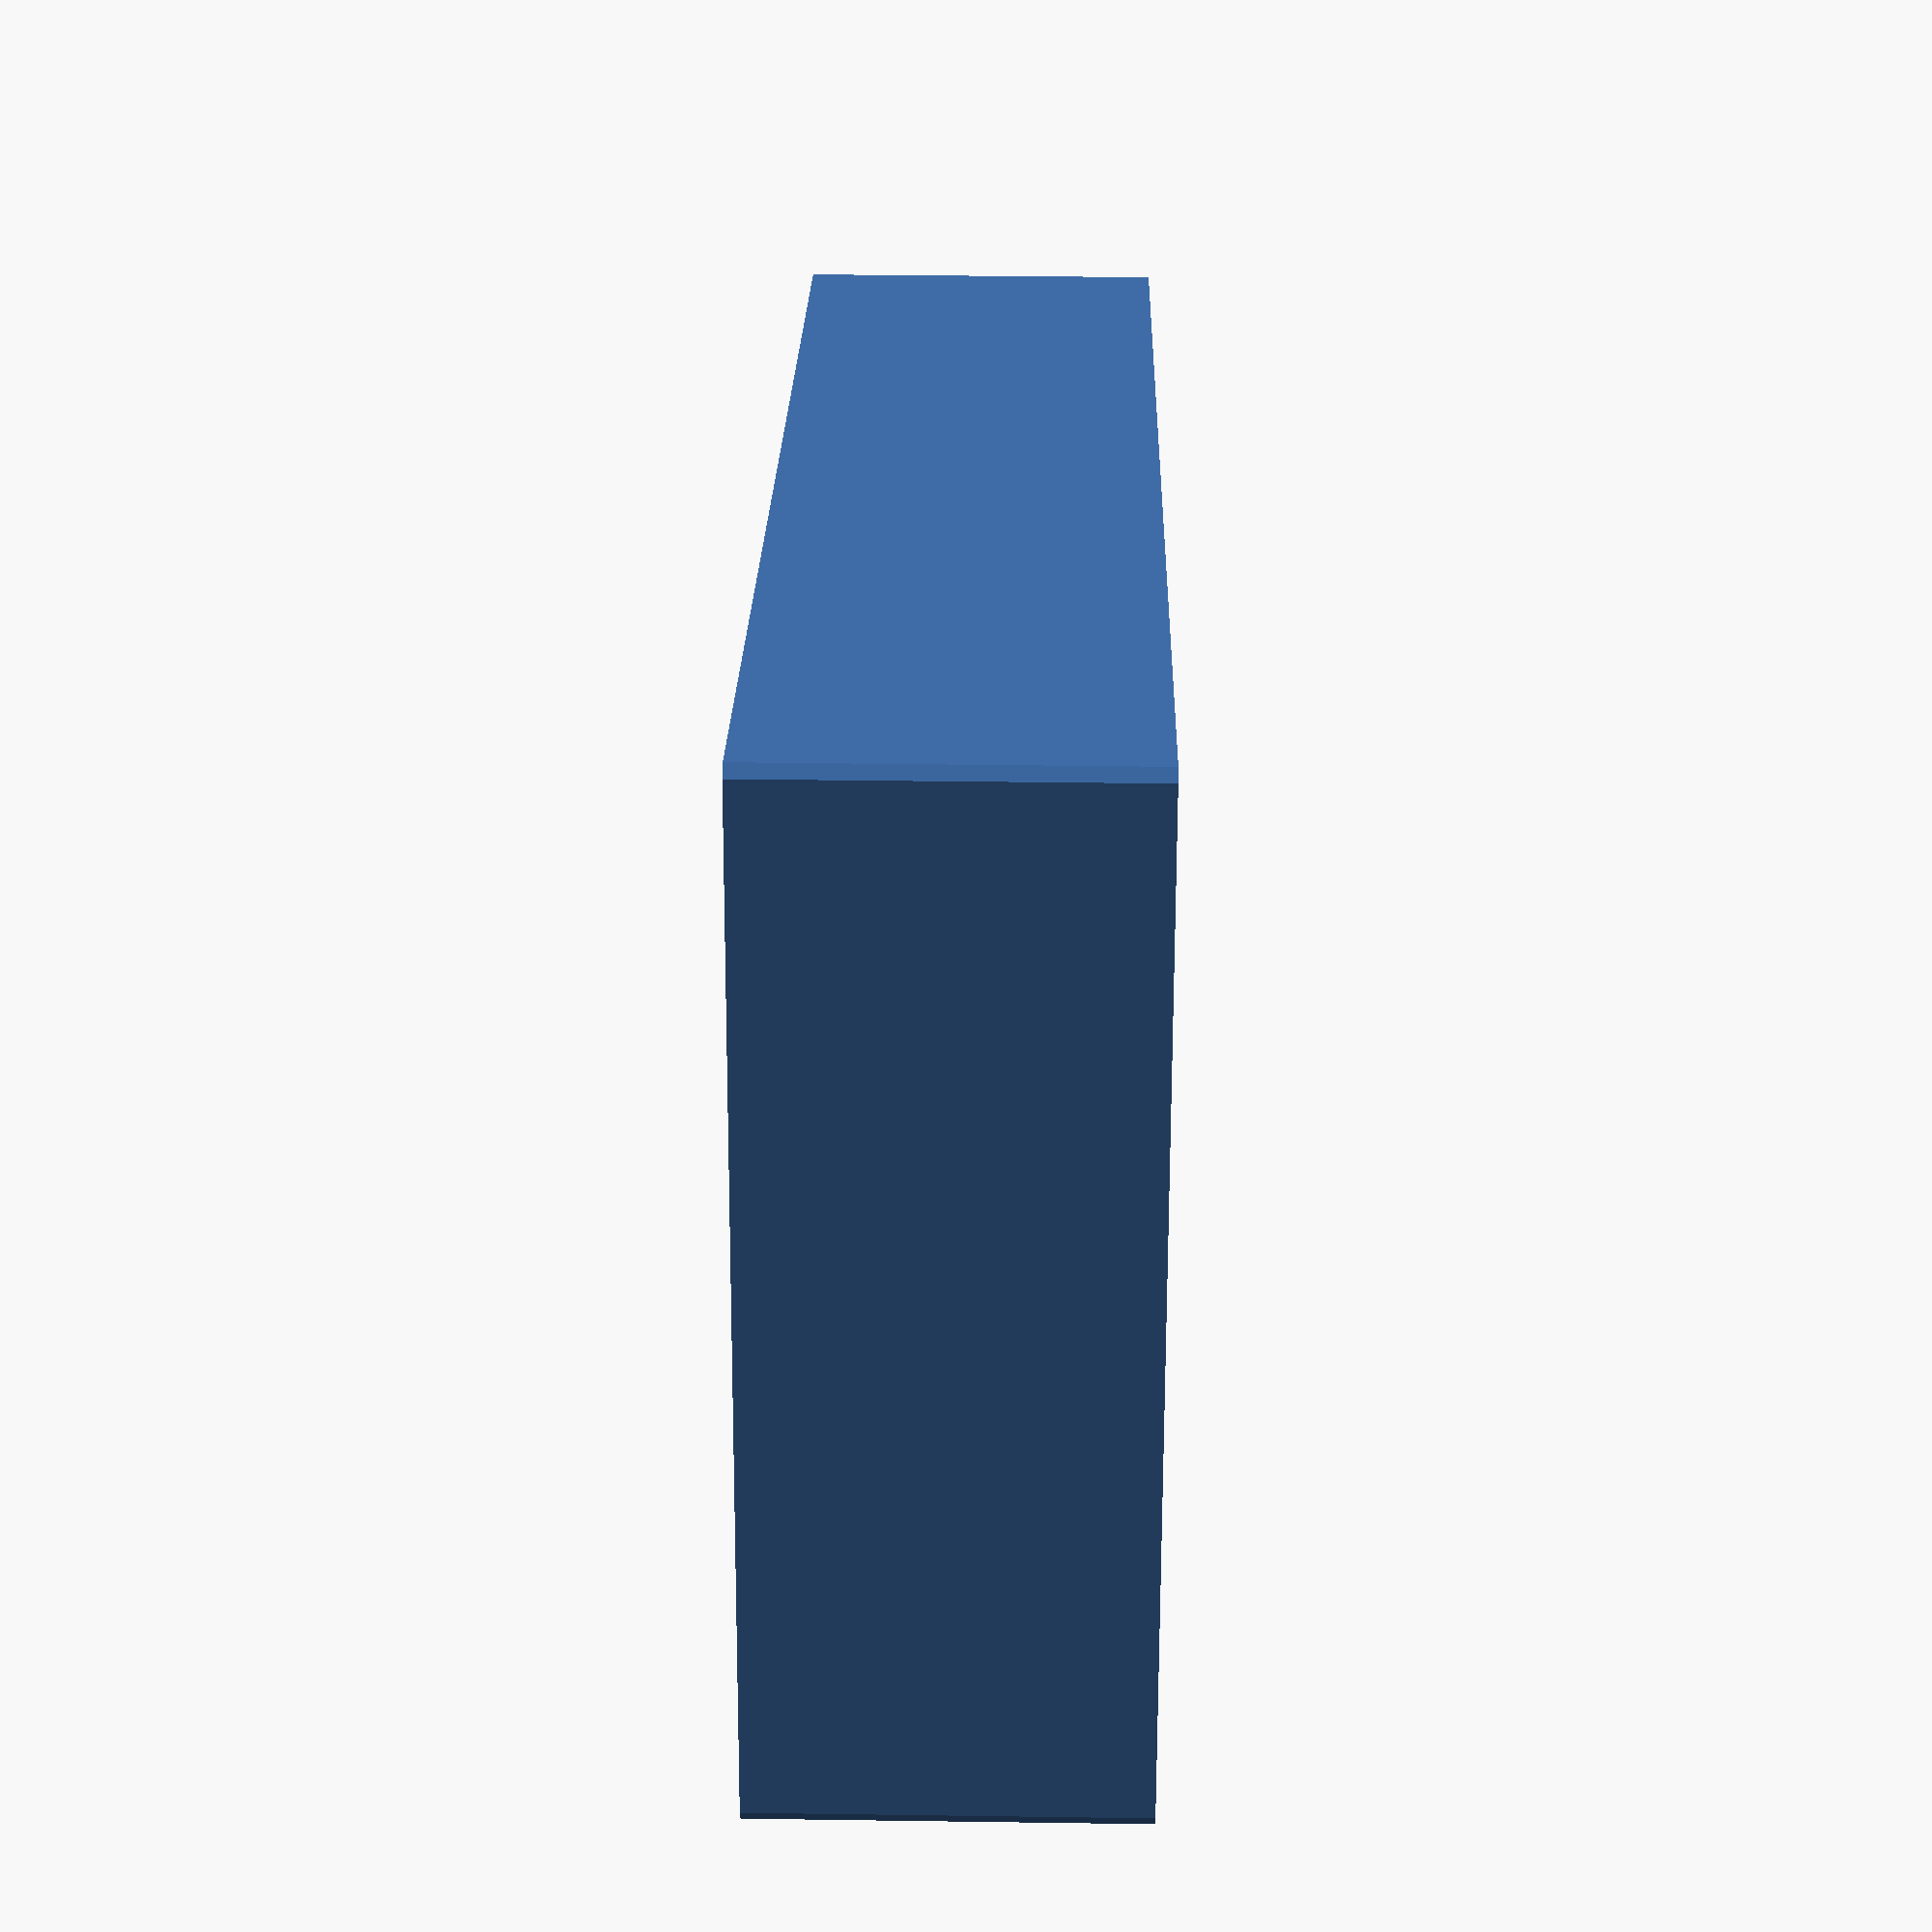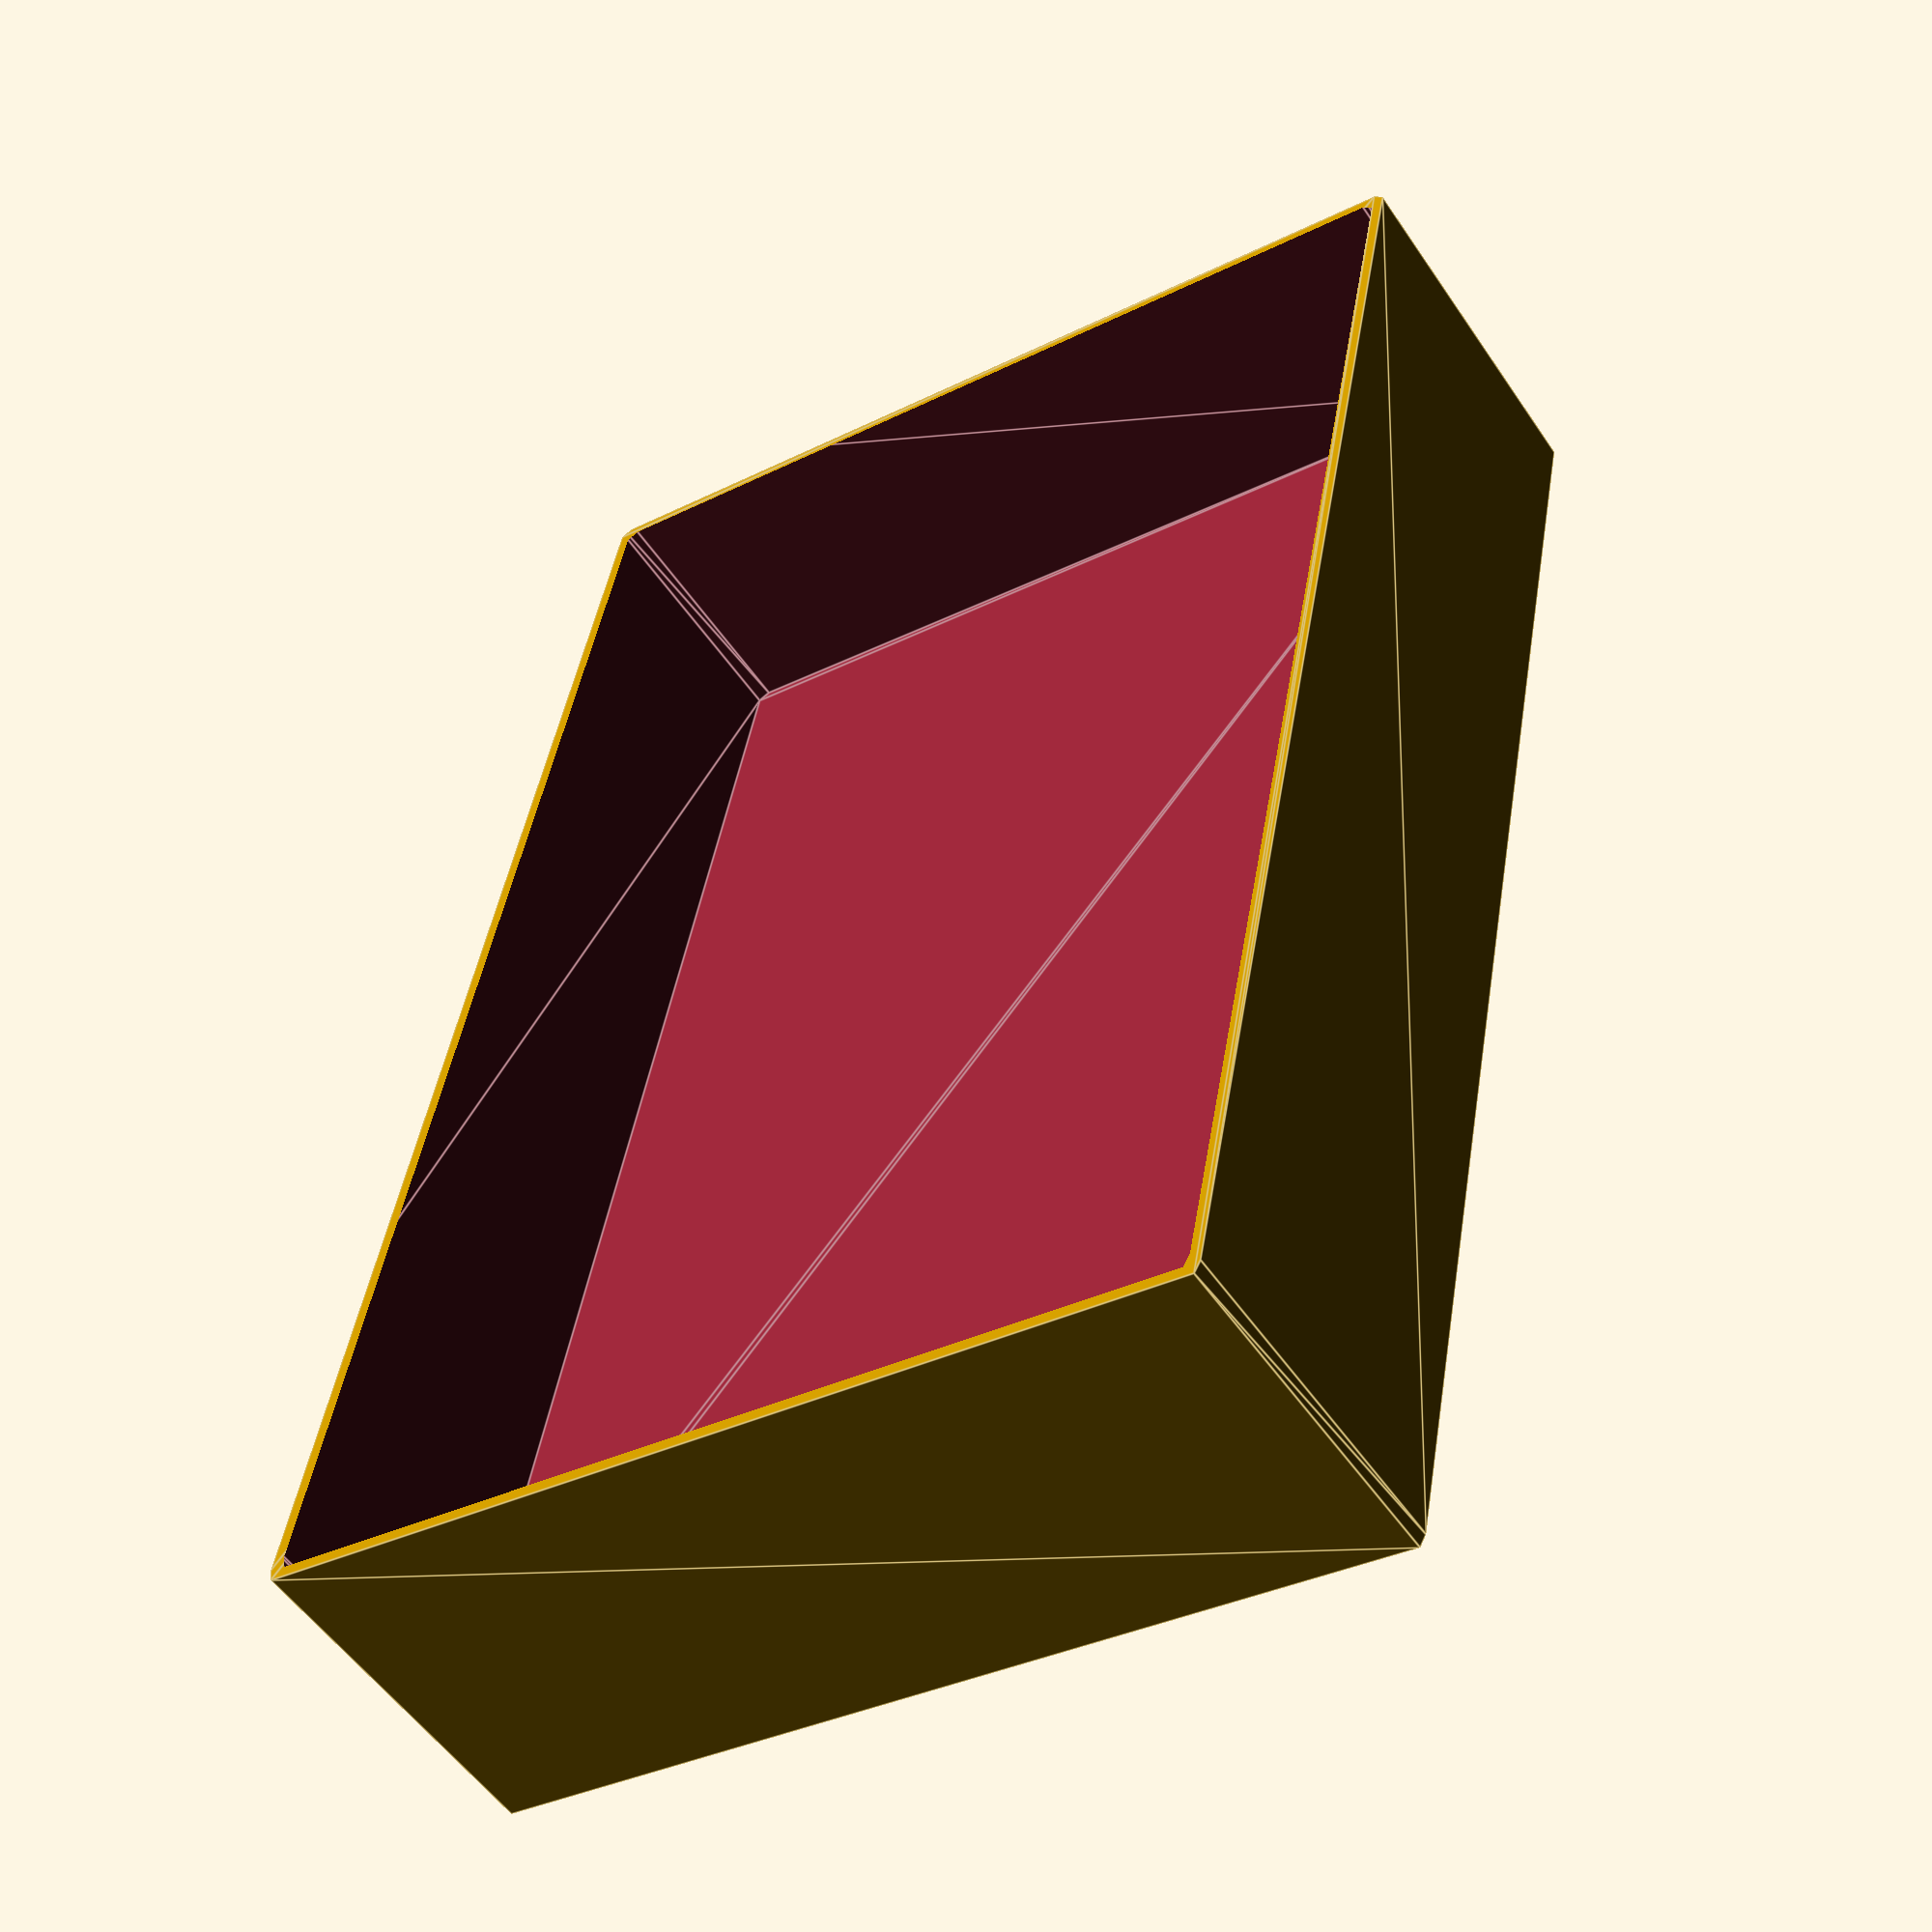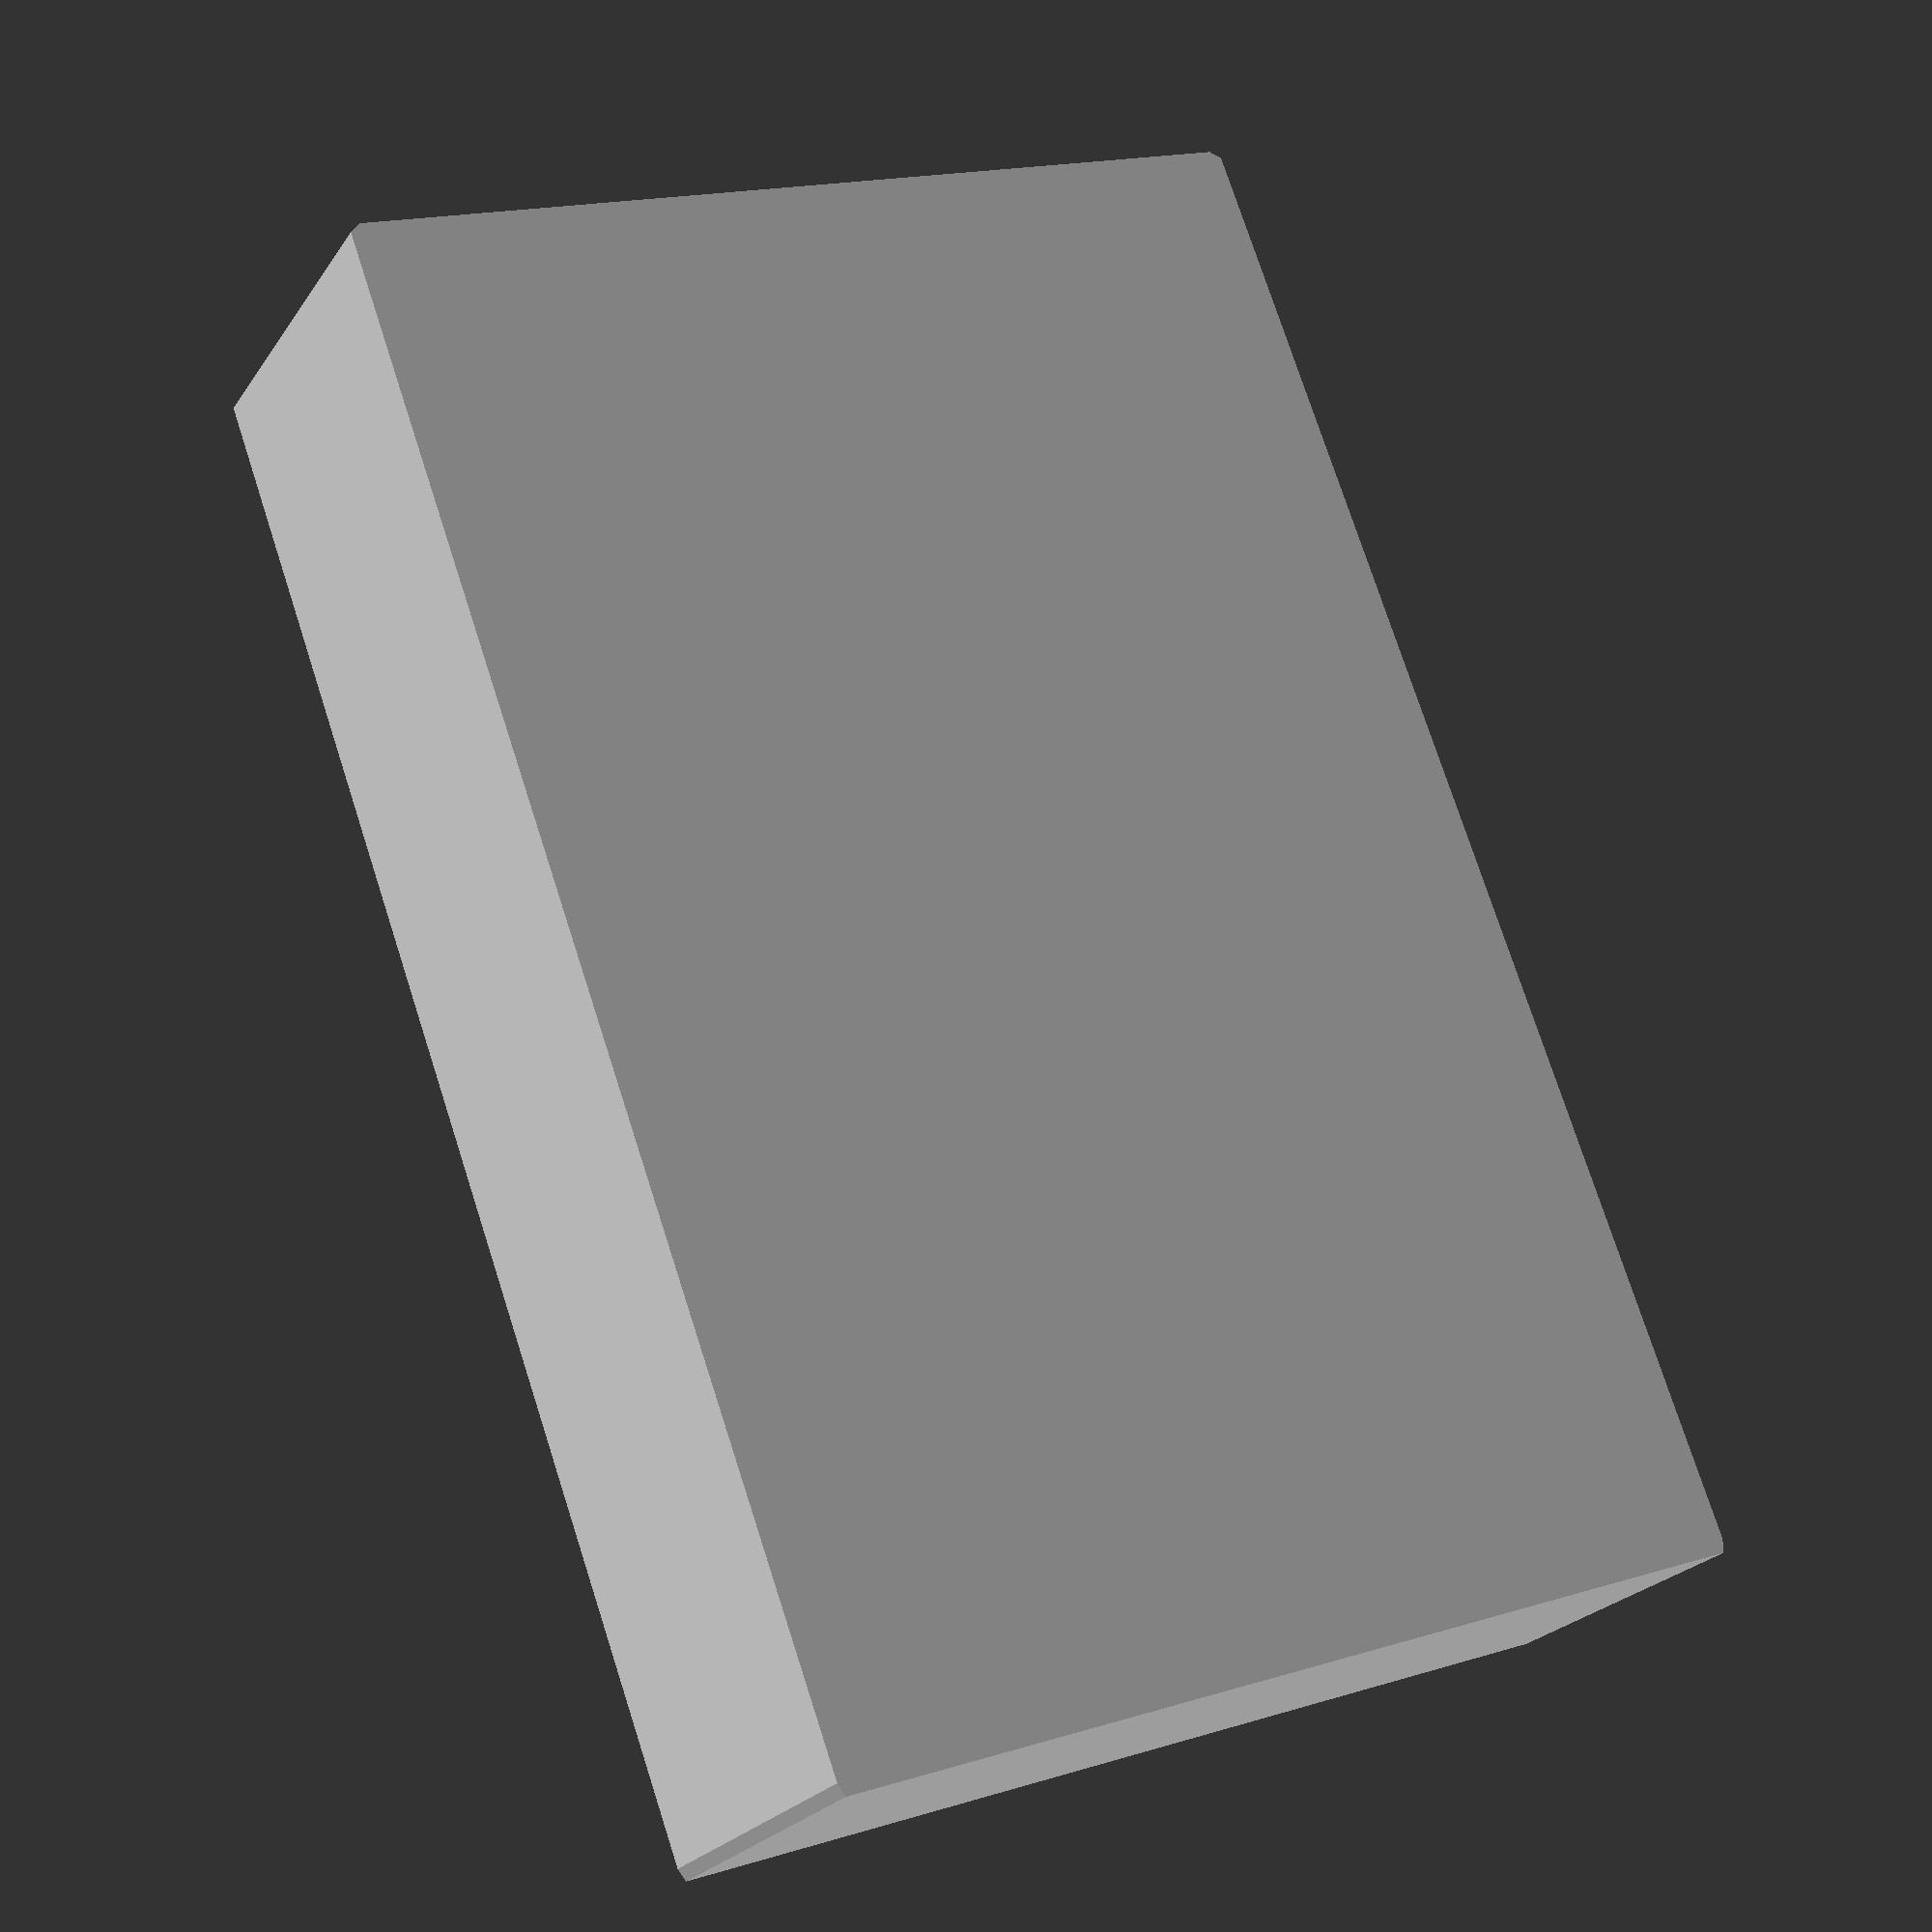
<openscad>
//Changeable values
width = 126.16;
length = 80;
wall_height = 22;
z_offset = 8.86;
wall_thickness = 1;
//z_offset = 0; /* This is a temp */

//Non-changeable values
height = z_offset + wall_height;


//Negative space
top_right_point = [width, length, z_offset];
top_left_point = [width, 0, z_offset];
bottom_right_point = [0, length, z_offset];
bottom_left_point = [0, 0, z_offset];

//Base space
top_right_point_base = [width + wall_thickness, length + wall_thickness, 0];
top_left_point_base = [width + wall_thickness, -wall_thickness, 0];
bottom_right_point_base = [-wall_thickness, length + wall_thickness, 0];
bottom_left_point_base = [-wall_thickness, -wall_thickness, 0];

difference(){
    hull(){
        translate(top_right_point_base){
            cylinder(height);
        }

        translate(top_left_point_base){
            cylinder(height);
        }

        translate(bottom_right_point_base){
            cylinder(height);
        }

        translate(bottom_left_point_base){
            cylinder(height);
        }
    }

    hull(){
        translate(top_right_point){
            cylinder(height);
        }

        translate(top_left_point){
            cylinder(height);
        }

        translate(bottom_right_point){
            cylinder(height);
        }

        translate(bottom_left_point){
            cylinder(height);
        }
    }
}

</openscad>
<views>
elev=146.1 azim=11.0 roll=268.9 proj=p view=solid
elev=52.6 azim=280.9 roll=33.1 proj=p view=edges
elev=23.3 azim=289.9 roll=154.7 proj=p view=wireframe
</views>
